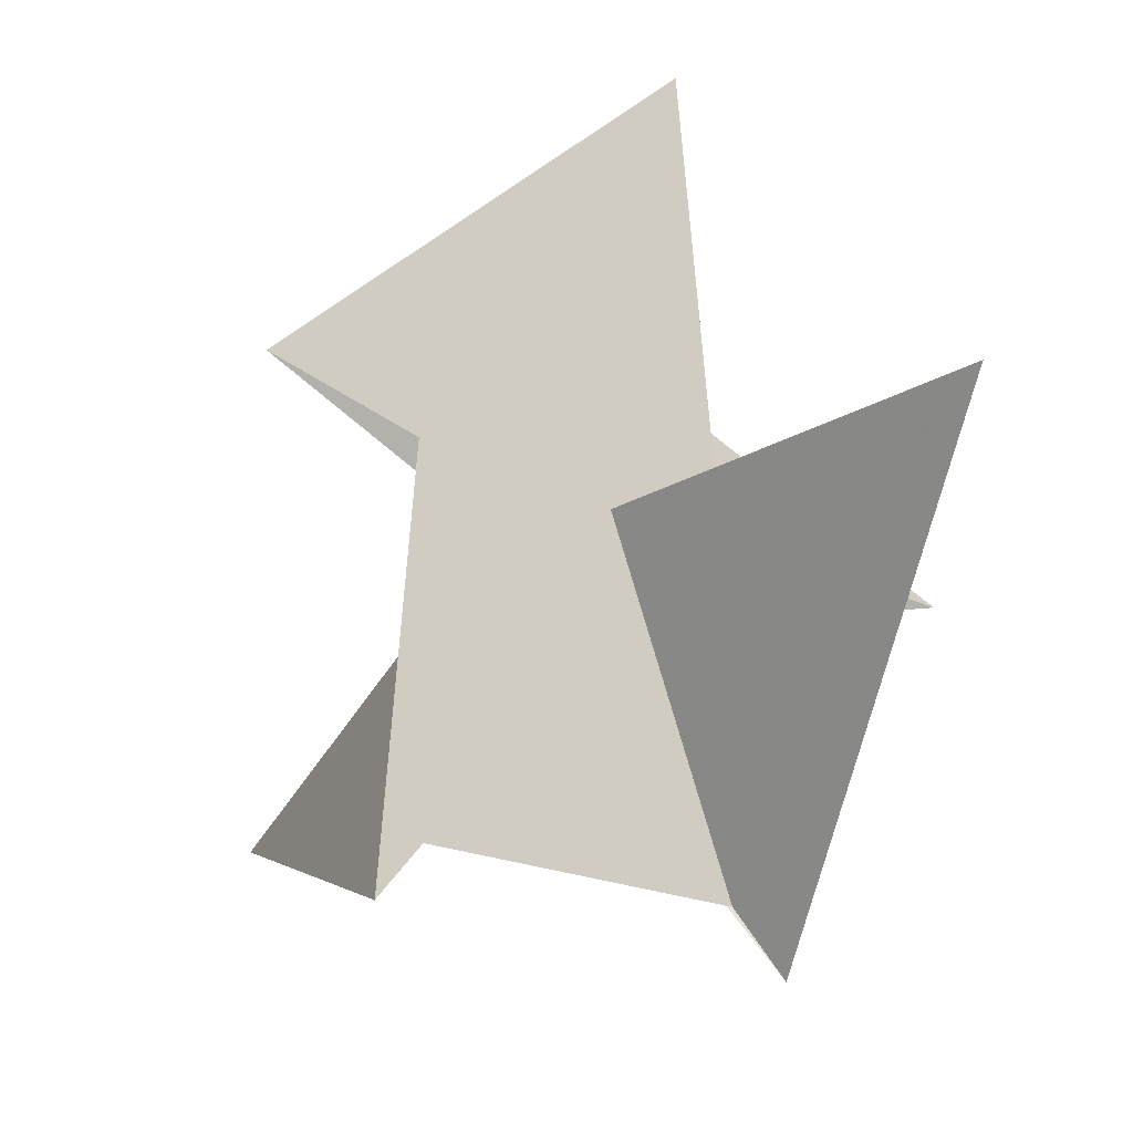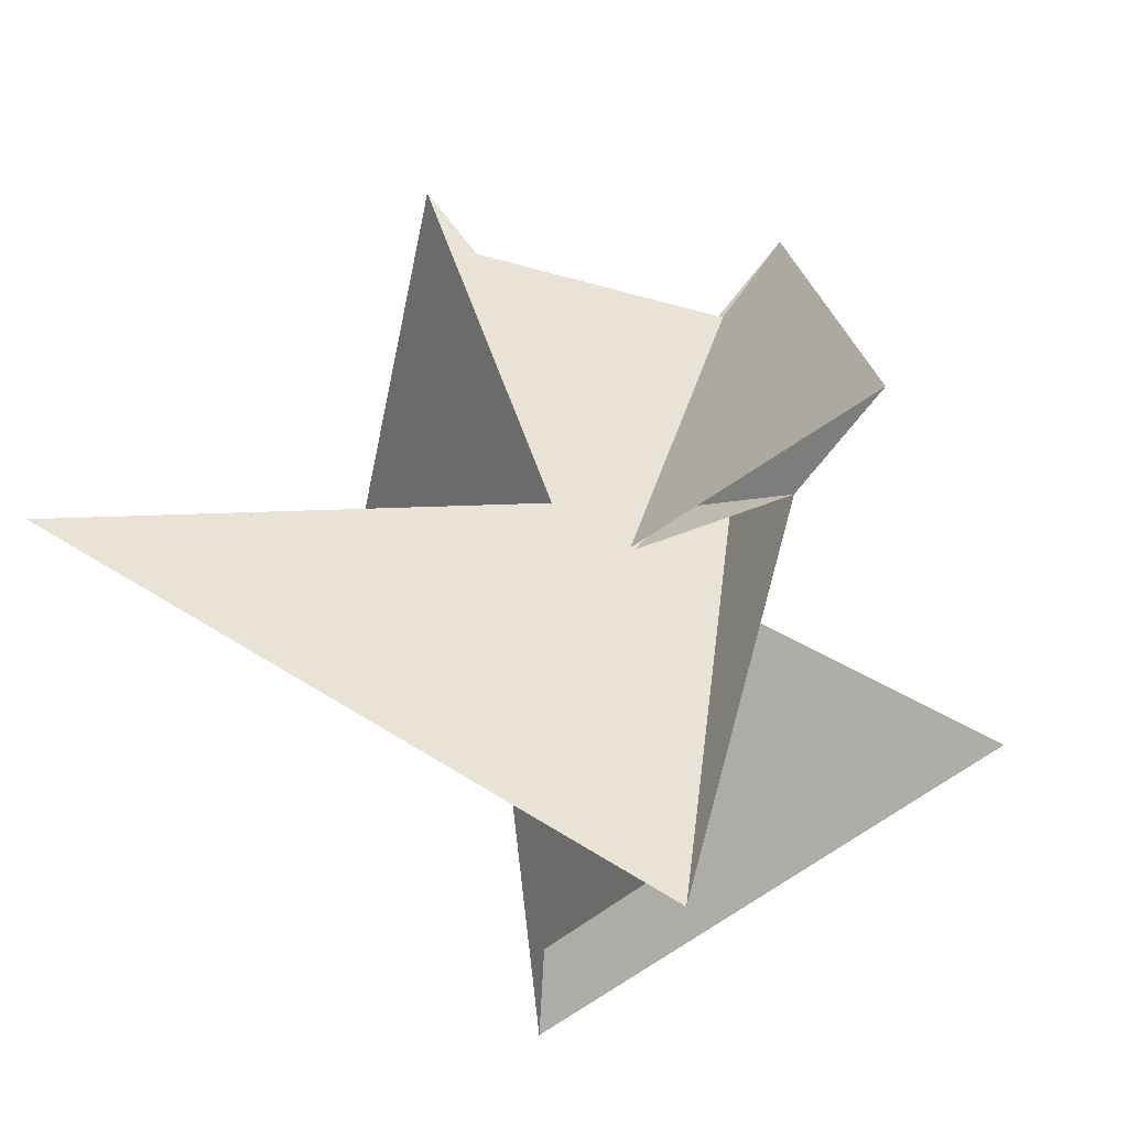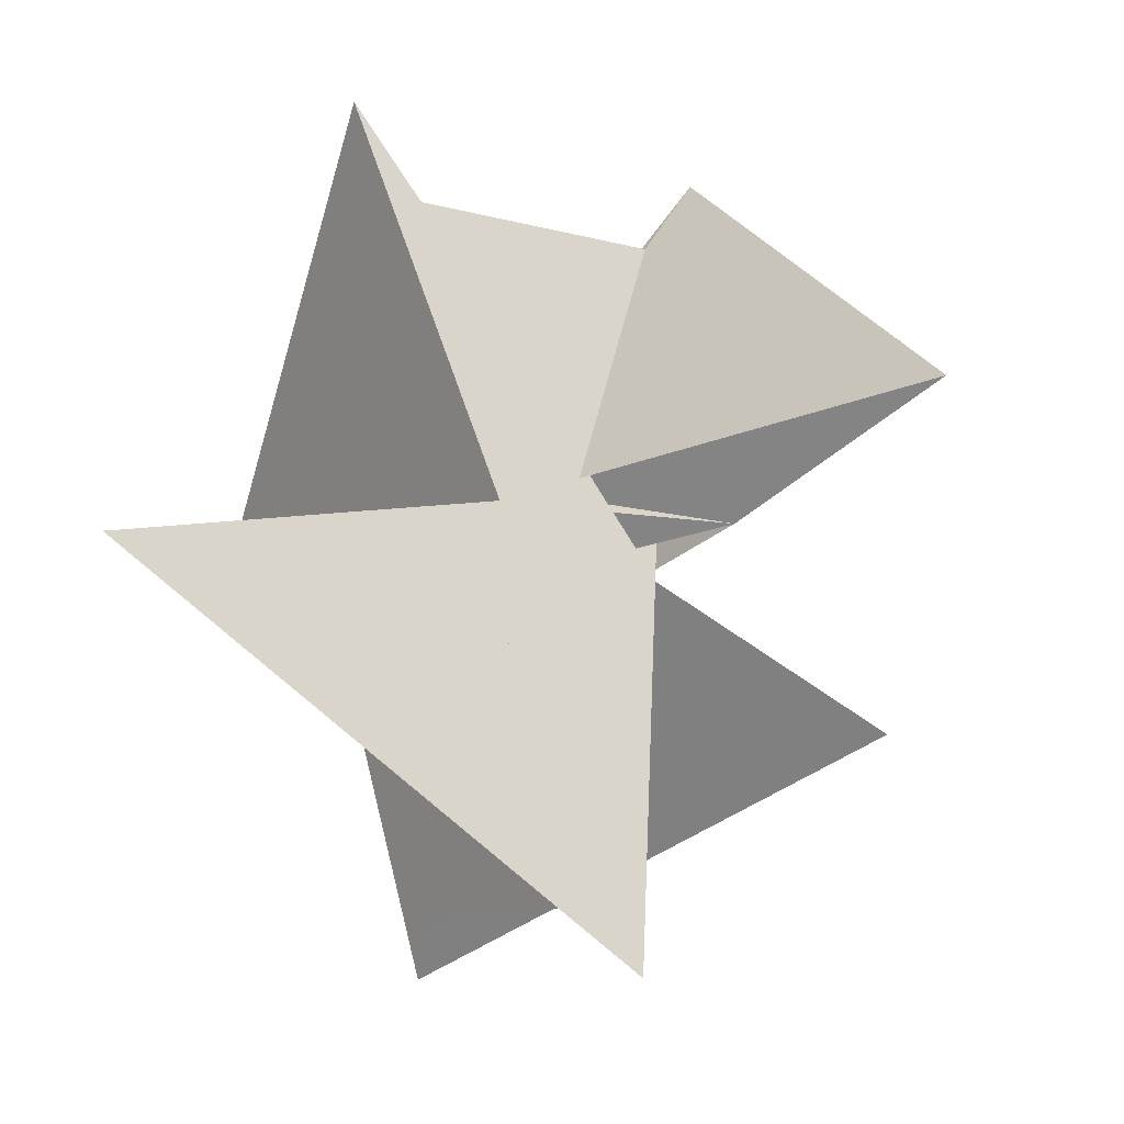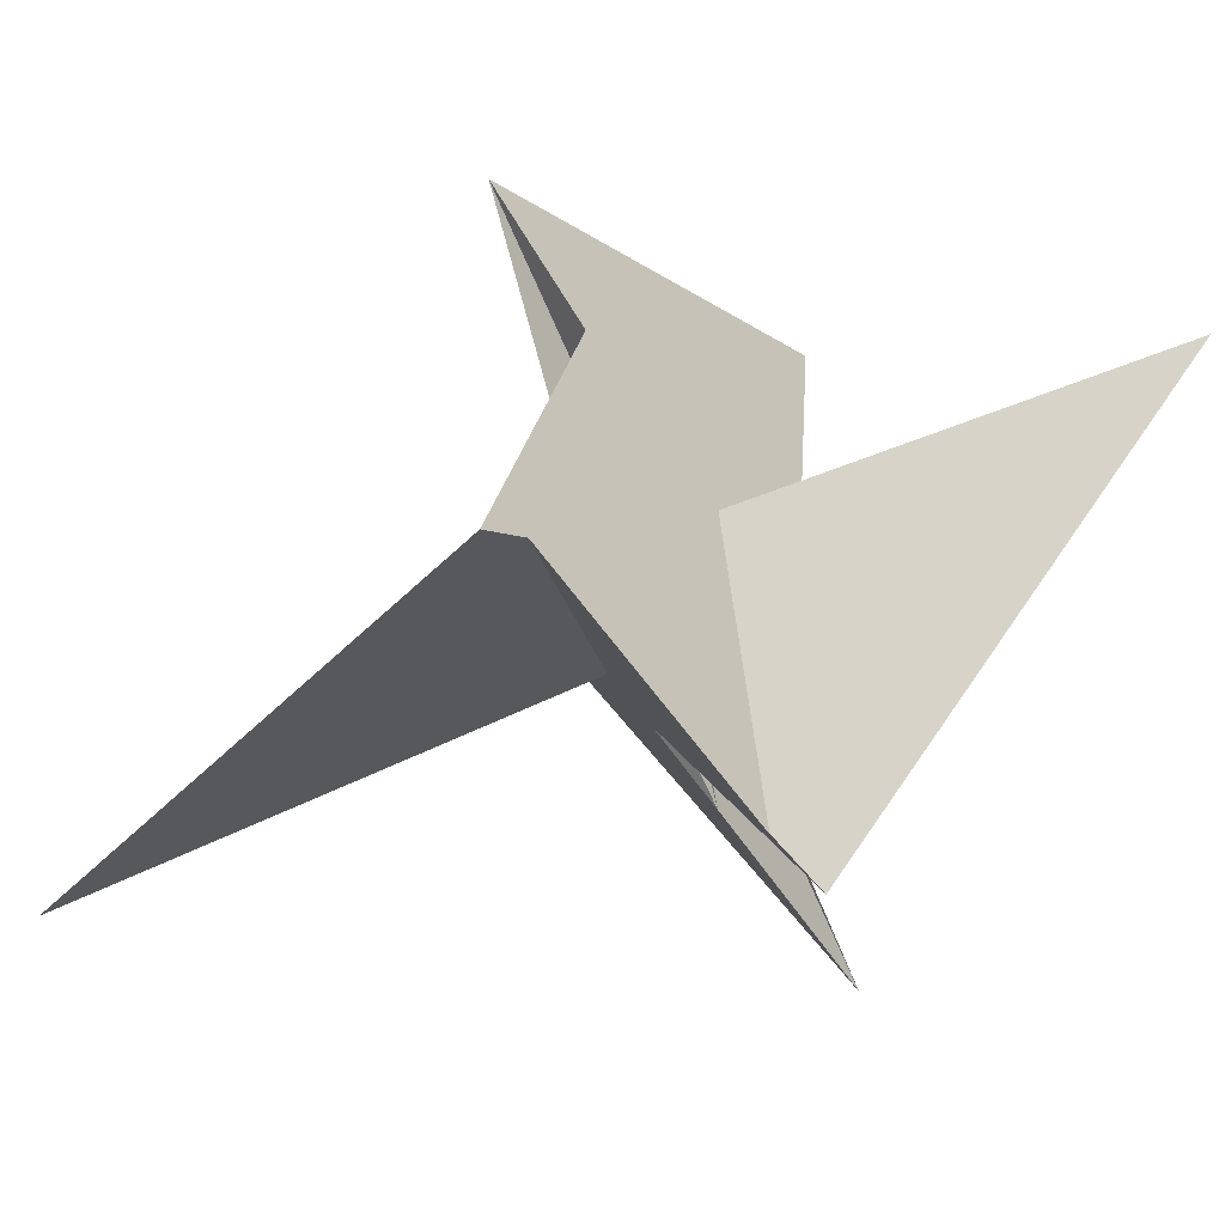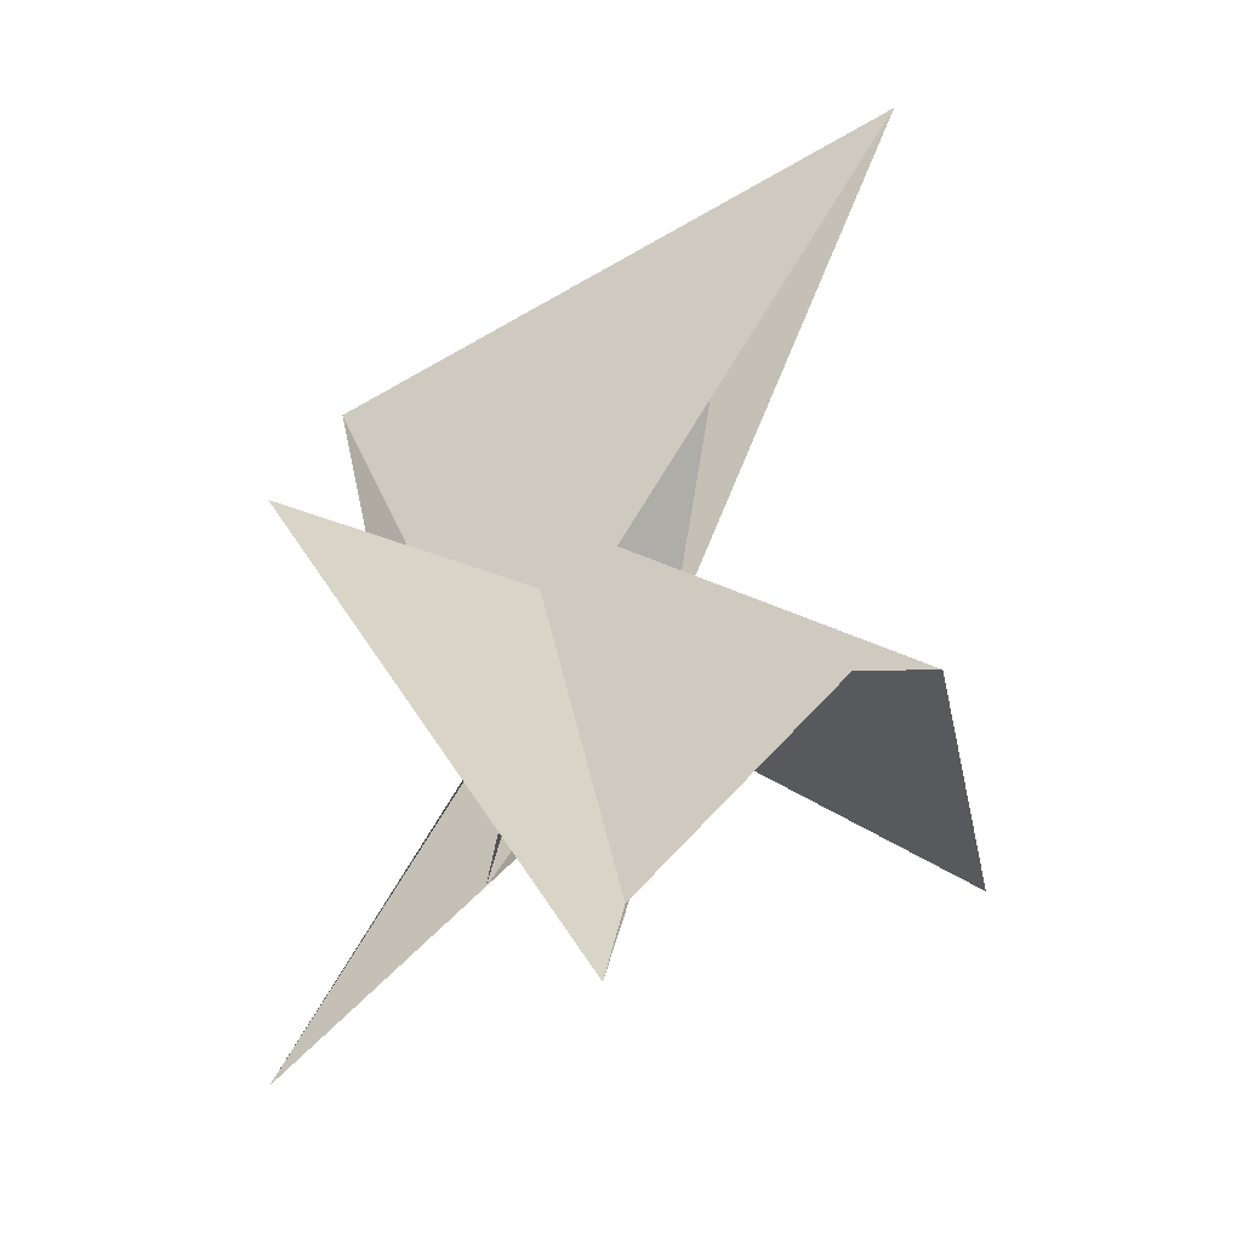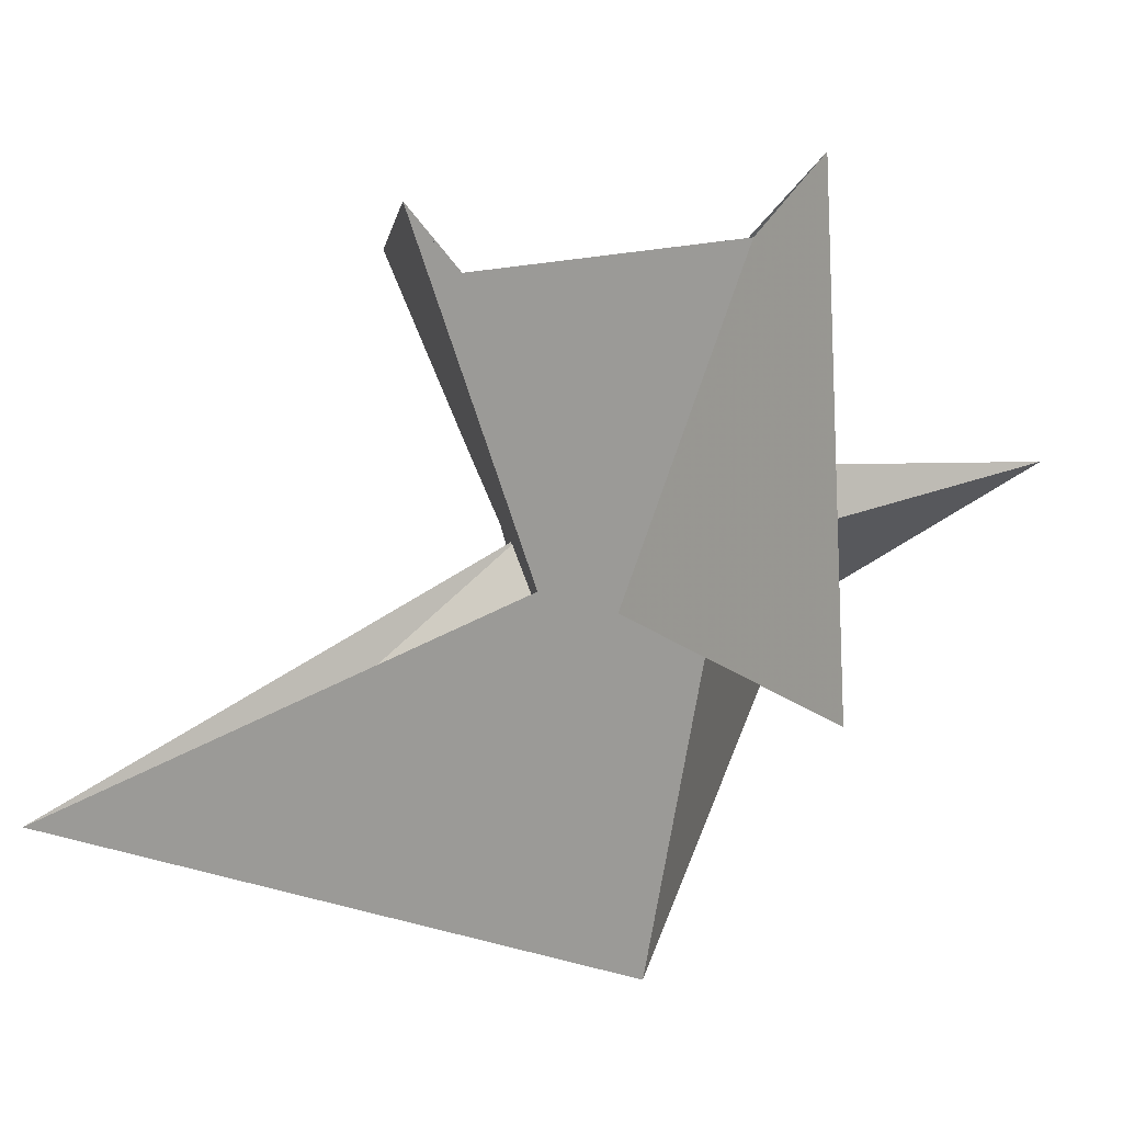
<metadata>
{"format":"obj","ext":"obj","renderer":"f3d","projection":"perspective","resolution":1024,"background":"white","views":[{"elev":-29.6,"azim":-73.3,"up":"+Z"},{"elev":-23.3,"azim":-162.0,"up":"+Z"},{"elev":-12.4,"azim":4.1,"up":"+Z"},{"elev":-74.9,"azim":-99.6,"up":"+Z"},{"elev":17.7,"azim":-22.3,"up":"+Y"},{"elev":37.7,"azim":-154.3,"up":"+Z"}]}
</metadata>
<code>
v -0.1635 0.3466 -0.02007
v 0.05258 0.4792 -0.2477
v -0.3867 0.09387 0.3487
v 0.4273 -0.1135 0.3078
v 0.4006 0.1068 0.06256
v 0.5062 -0.06781 0.2279
v -0.113 0.2682 0.0531
v -0.3545 0.1433 0.2805
v -1.052 0.5102 0.09702
v 0.3917 0.1859 -0.02574
v -0.5966 -0.3319 0.9129
v -0.4181 -0.0397 0.1802
v -0.471 0.04723 0.2712
v 0.1022 0.3943 -0.3341
v -0.1166 -0.3729 -0.2903
v -0.2462 0.3349 0.07856
v -0.3263 -0.009079 0.07596
v -0.1568 -0.3232 -0.2261
v -0.5284 -1.056 0.0162
v 0.2939 -0.5952 -0.8628
v 0.03531 -0.3952 -0.1308
v -0.07424 -0.448 -0.2223
v 0.3522 -0.1471 0.2483
v 0.9836 -0.4281 0.07216
v -0.4075 -0.1759 0.01932
v 0.0003542 -0.311 -0.0386
v 0.6266 0.1949 0.7292
v 0.1396 0.318 -0.2706
v 0.2972 0.06275 -0.0257
v 0.6574 1.234 -0.0665
v 0.1991 -0.4016 0.03509
v -0.2947 0.6575 -0.8209
v 1.902 -1.28 0.5083
v -1.596 1.028 0.3112
v -0.4771 -0.5121 1.626
v -0.7631 -0.626 2.082
v 1.777 2.435 -0.4572
v -1.539 -2.054 -0.2947
v 0.4851 -0.4876 -1.644
v 0.5676 -0.702 -1.996
v 0.7755 0.4891 2.025
v 0.5504 0.4212 1.679
v -0.5259 0.6286 -1.621
v -0.5946 0.8155 -1.89
f 1 2 10 5 6 4 3 11 9 8 7
f 1 2 14 15 20 19 18 17 12 13 16
f 3 4 27 24 23 26 21 22 25 12 13
f 5 6 31 21 22 15 14 32 30 28 29
f 1 7 28 29 23 24 33 34 36 35 16
f 7 8 17 12 25 39 40 38 37 30 28
f 8 9 34 33 41 42 31 21 26 18 17
f 5 10 43 44 37 38 19 18 26 23 29
f 2 10 43 39 40 27 24 33 41 32 14
f 3 11 44 37 30 32 41 42 35 16 13
f 9 11 44 43 39 25 22 15 20 36 34
f 4 6 31 42 35 36 20 19 38 40 27

</code>
